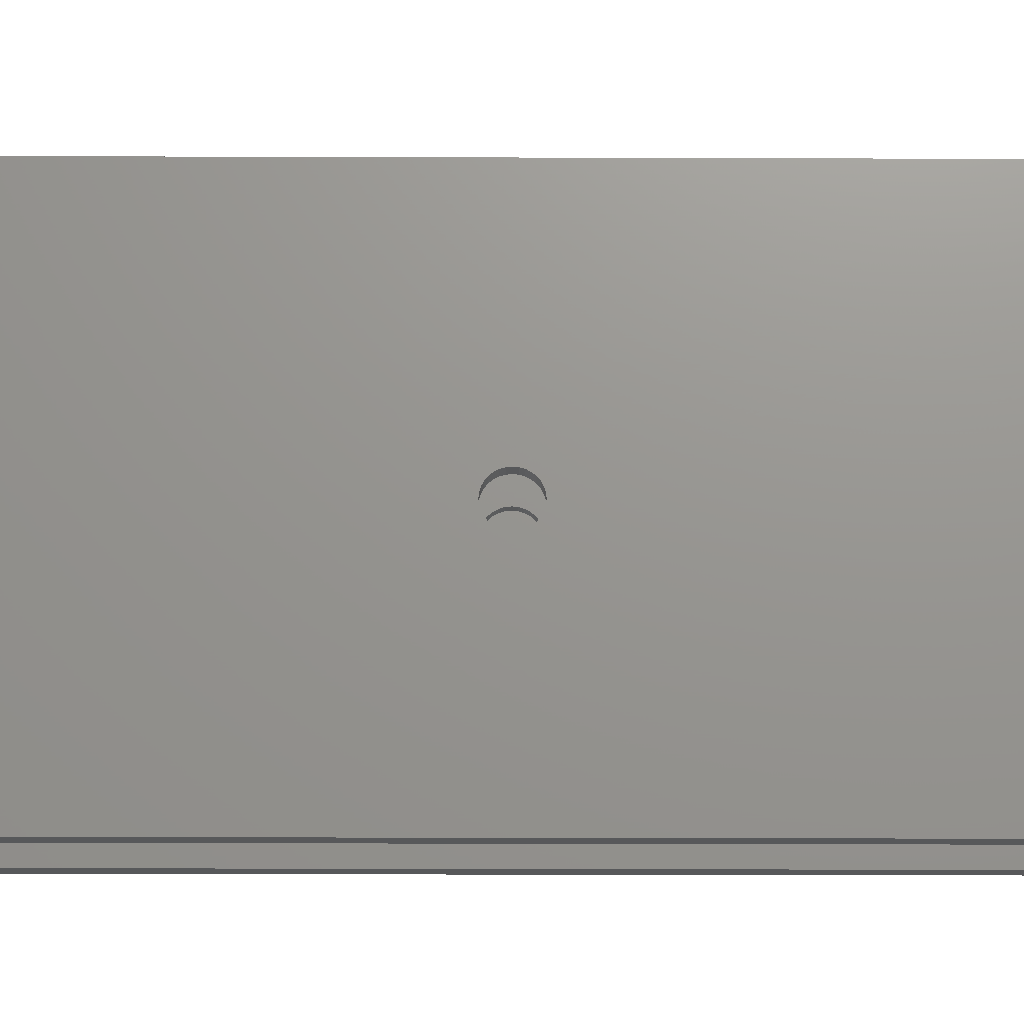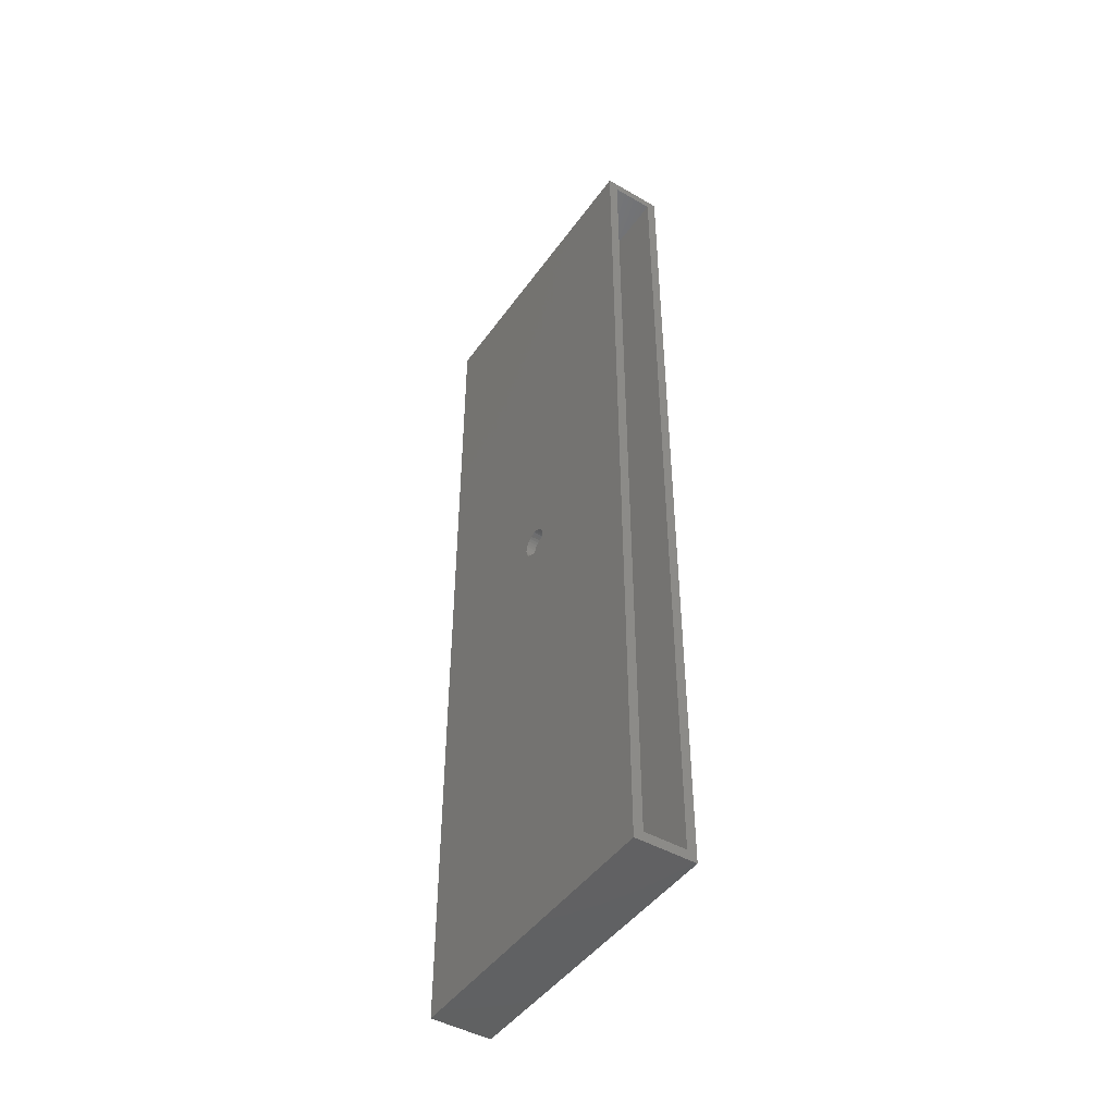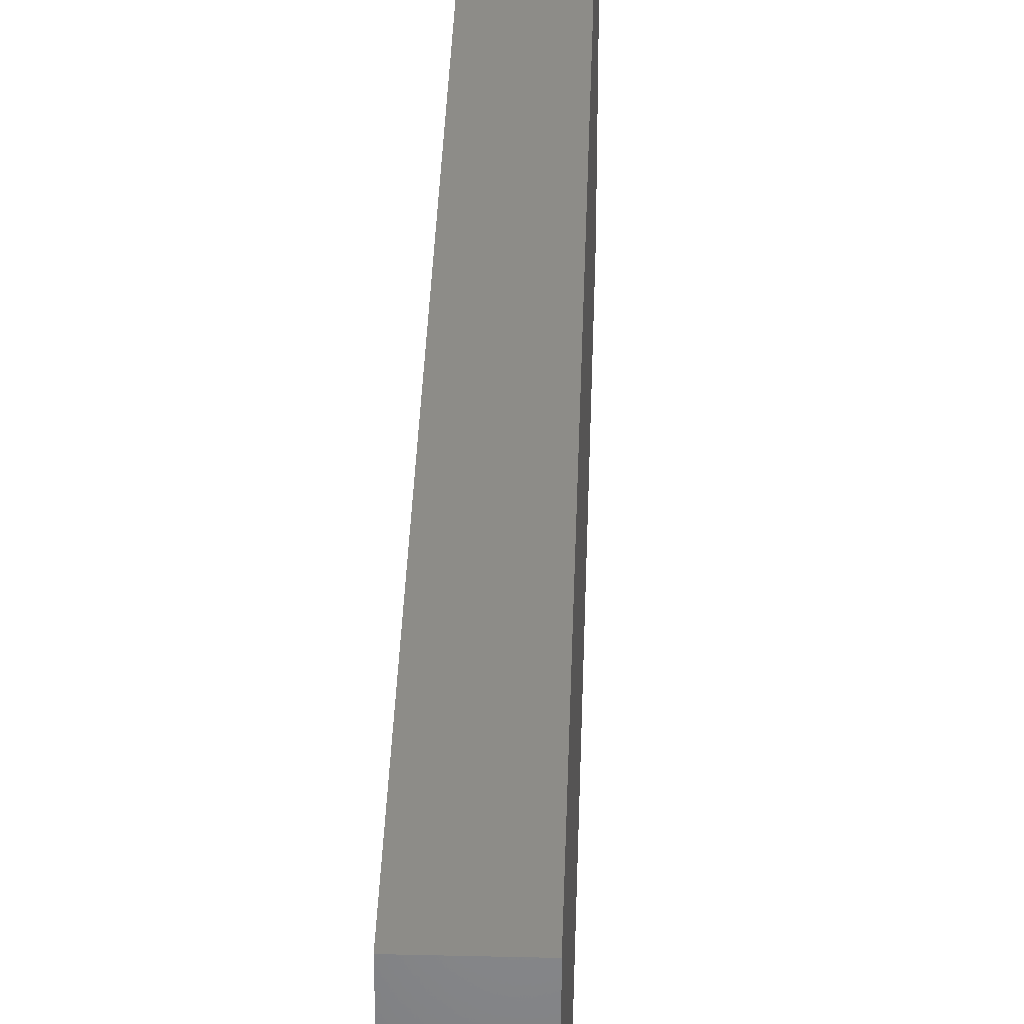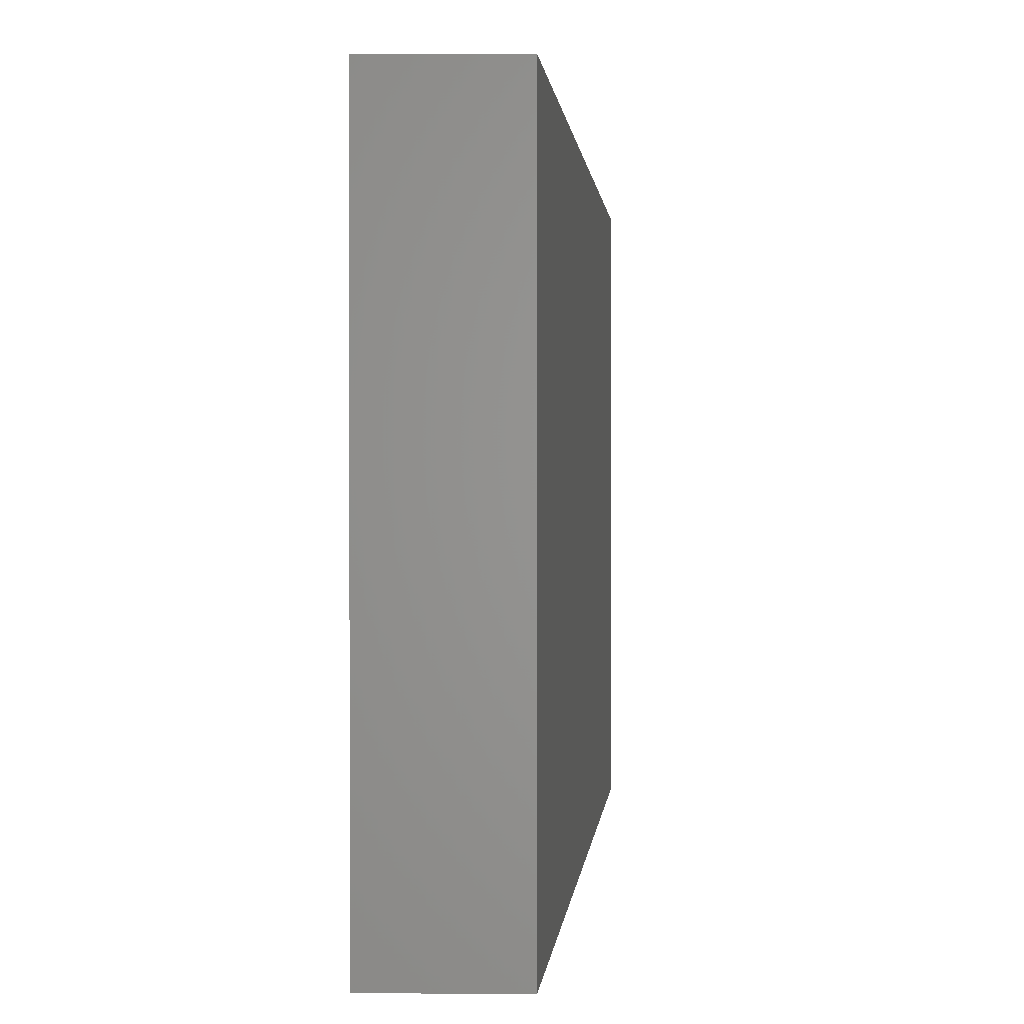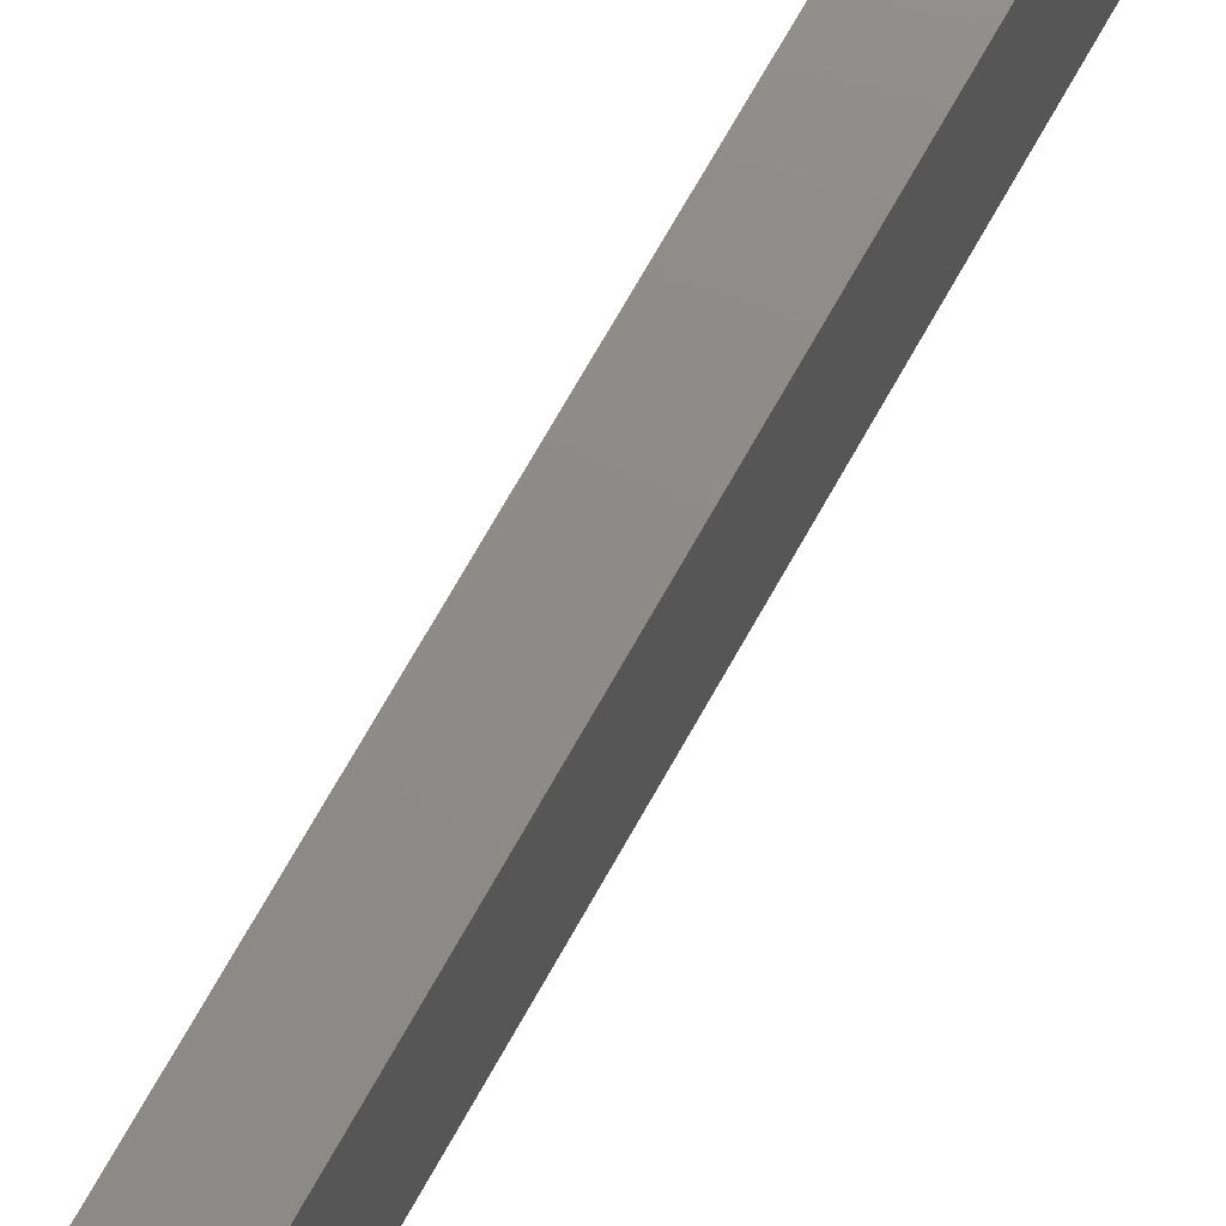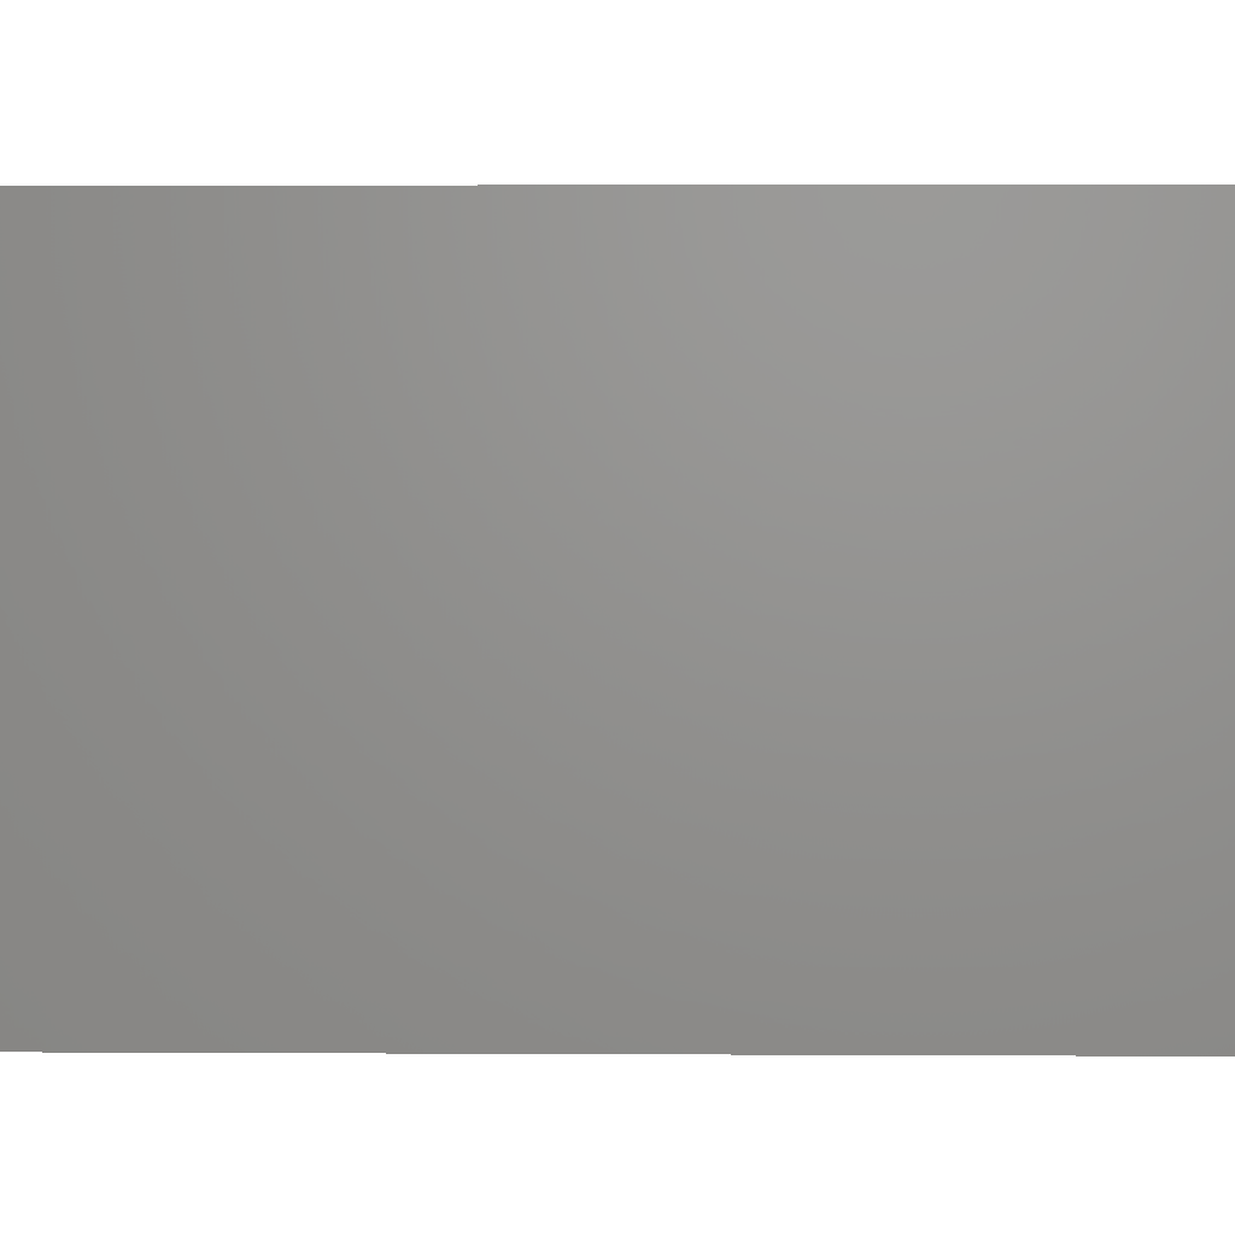
<metadata>
{"format":"stl","ext":"stl","renderer":"f3d","projection":"perspective","resolution":1024,"background":"white","views":[{"elev":-19.1,"azim":-90.4,"up":"+Y"},{"elev":-45.9,"azim":-33.4,"up":"+Z"},{"elev":35.8,"azim":1.8,"up":"+Y"},{"elev":0.5,"azim":2.8,"up":"+Y"},{"elev":75.8,"azim":29.9,"up":"+Y"},{"elev":2.4,"azim":91.6,"up":"+Y"}]}
</metadata>
<code>
# stl→obj: 144 verts, 288 faces
v 0 -0.1288 0.3868
v 0.007812 -0.1311 0.3866
v 0 -0.1311 0.3866
v 0.007812 -0.1333 0.3859
v 0 -0.1333 0.3859
v 0.007812 -0.1354 0.3848
v 0 -0.1354 0.3848
v 0.007812 -0.1372 0.3834
v 0 -0.1372 0.3834
v 0.007812 -0.1386 0.3816
v 0 -0.1386 0.3816
v 0.007812 -0.1397 0.3795
v 0 -0.1397 0.3795
v 0.007812 -0.1404 0.3773
v 0 -0.1404 0.3773
v 0.007812 -0.1406 0.375
v -1.208e-34 -0.1406 0.375
v 0.007812 -0.1288 0.3868
v 0 -0.1265 0.3866
v 0.007812 -0.1265 0.3866
v 0 -0.1243 0.3859
v 0.007812 -0.1243 0.3859
v 0 -0.1222 0.3848
v 0.007812 -0.1222 0.3848
v 0 -0.1204 0.3834
v 0.007812 -0.1204 0.3834
v 0 -0.1189 0.3816
v 0.007812 -0.1189 0.3816
v 0 -0.1178 0.3795
v 0.007812 -0.1178 0.3795
v 0 -0.1172 0.3773
v 0.007812 -0.1172 0.3773
v 0 -0.1169 0.375
v 0.007812 -0.1169 0.375
v 0.04219 -0.1288 0.3868
v 0.04688 -0.1311 0.3866
v 0.04219 -0.1311 0.3866
v 0.04688 -0.1333 0.3859
v 0.04219 -0.1333 0.3859
v 0.04688 -0.1354 0.3848
v 0.04219 -0.1354 0.3848
v 0.04688 -0.1372 0.3834
v 0.04219 -0.1372 0.3834
v 0.04688 -0.1386 0.3816
v 0.04219 -0.1386 0.3816
v 0.04688 -0.1397 0.3795
v 0.04219 -0.1397 0.3795
v 0.04688 -0.1404 0.3773
v 0.04219 -0.1404 0.3773
v 0.04688 -0.1406 0.375
v 0.04219 -0.1406 0.375
v 0.04688 -0.1288 0.3868
v 0.04219 -0.1265 0.3866
v 0.04688 -0.1265 0.3866
v 0.04219 -0.1243 0.3859
v 0.04688 -0.1243 0.3859
v 0.04219 -0.1222 0.3848
v 0.04688 -0.1222 0.3848
v 0.04219 -0.1204 0.3834
v 0.04688 -0.1204 0.3834
v 0.04219 -0.1189 0.3816
v 0.04688 -0.1189 0.3816
v 0.04219 -0.1178 0.3795
v 0.04688 -0.1178 0.3795
v 0.04219 -0.1172 0.3773
v 0.04688 -0.1172 0.3773
v 0.04219 -0.1169 0.375
v 0.04688 -0.1169 0.375
v 0 -0.1288 0.3632
v 0.007812 -0.1265 0.3634
v 0 -0.1265 0.3634
v 0.007812 -0.1243 0.3641
v 0 -0.1243 0.3641
v 0.007812 -0.1222 0.3652
v 0 -0.1222 0.3652
v 0.007812 -0.1204 0.3666
v 0 -0.1204 0.3666
v 0.007812 -0.1189 0.3684
v 0 -0.1189 0.3684
v 0.007812 -0.1178 0.3705
v 0 -0.1178 0.3705
v 0.007812 -0.1172 0.3727
v 0 -0.1172 0.3727
v 0.007812 -0.1288 0.3632
v 0 -0.1311 0.3634
v 0.007812 -0.1311 0.3634
v 0 -0.1333 0.3641
v 0.007812 -0.1333 0.3641
v 0 -0.1354 0.3652
v 0.007812 -0.1354 0.3652
v 0 -0.1372 0.3666
v 0.007812 -0.1372 0.3666
v 0 -0.1386 0.3684
v 0.007812 -0.1386 0.3684
v 0 -0.1397 0.3705
v 0.007812 -0.1397 0.3705
v 0 -0.1404 0.3727
v 0.007812 -0.1404 0.3727
v 0.04219 -0.1288 0.3632
v 0.04688 -0.1265 0.3634
v 0.04219 -0.1265 0.3634
v 0.04688 -0.1243 0.3641
v 0.04219 -0.1243 0.3641
v 0.04688 -0.1222 0.3652
v 0.04219 -0.1222 0.3652
v 0.04688 -0.1204 0.3666
v 0.04219 -0.1204 0.3666
v 0.04688 -0.1189 0.3684
v 0.04219 -0.1189 0.3684
v 0.04688 -0.1178 0.3705
v 0.04219 -0.1178 0.3705
v 0.04688 -0.1172 0.3727
v 0.04219 -0.1172 0.3727
v 0.04688 -0.1288 0.3632
v 0.04219 -0.1311 0.3634
v 0.04688 -0.1311 0.3634
v 0.04219 -0.1333 0.3641
v 0.04688 -0.1333 0.3641
v 0.04219 -0.1354 0.3652
v 0.04688 -0.1354 0.3652
v 0.04219 -0.1372 0.3666
v 0.04688 -0.1372 0.3666
v 0.04219 -0.1386 0.3684
v 0.04688 -0.1386 0.3684
v 0.04219 -0.1397 0.3705
v 0.04688 -0.1397 0.3705
v 0.04219 -0.1404 0.3727
v 0.04688 -0.1404 0.3727
v 3.469e-18 0 0.75
v 3.469e-18 0 0
v 0 -0.25 0.75
v 0 -0.25 0
v 0.007812 -0.25 0.7422
v 0.007812 -0.25 0.007812
v 0.007812 -0.007812 0.7422
v 0.007812 -0.007812 0.007812
v 0.04219 -0.25 0.7422
v 0.04219 -0.007812 0.7422
v 0.04219 -0.25 0.007812
v 0.04219 -0.007812 0.007812
v 0.05 -0.25 0
v 0.05 -0.25 0.75
v 0.05 0 0.75
v 0.05 0 0
f 1 2 3
f 3 2 4
f 3 4 5
f 5 4 6
f 5 6 7
f 7 6 8
f 7 8 9
f 9 8 10
f 9 10 11
f 11 10 12
f 11 12 13
f 13 12 14
f 13 14 15
f 15 14 16
f 15 16 17
f 2 1 18
f 18 1 19
f 18 19 20
f 20 19 21
f 20 21 22
f 22 21 23
f 22 23 24
f 24 23 25
f 24 25 26
f 26 25 27
f 26 27 28
f 28 27 29
f 28 29 30
f 30 29 31
f 30 31 32
f 32 31 33
f 32 33 34
f 35 36 37
f 37 36 38
f 37 38 39
f 39 38 40
f 39 40 41
f 41 40 42
f 41 42 43
f 43 42 44
f 43 44 45
f 45 44 46
f 45 46 47
f 47 46 48
f 47 48 49
f 49 48 50
f 49 50 51
f 36 35 52
f 52 35 53
f 52 53 54
f 54 53 55
f 54 55 56
f 56 55 57
f 56 57 58
f 58 57 59
f 58 59 60
f 60 59 61
f 60 61 62
f 62 61 63
f 62 63 64
f 64 63 65
f 64 65 66
f 66 65 67
f 66 67 68
f 69 70 71
f 71 70 72
f 71 72 73
f 73 72 74
f 73 74 75
f 75 74 76
f 75 76 77
f 77 76 78
f 77 78 79
f 79 78 80
f 79 80 81
f 81 80 82
f 81 82 83
f 83 82 34
f 83 34 33
f 70 69 84
f 84 69 85
f 84 85 86
f 86 85 87
f 86 87 88
f 88 87 89
f 88 89 90
f 90 89 91
f 90 91 92
f 92 91 93
f 92 93 94
f 94 93 95
f 94 95 96
f 96 95 97
f 96 97 98
f 98 97 17
f 98 17 16
f 99 100 101
f 101 100 102
f 101 102 103
f 103 102 104
f 103 104 105
f 105 104 106
f 105 106 107
f 107 106 108
f 107 108 109
f 109 108 110
f 109 110 111
f 111 110 112
f 111 112 113
f 113 112 68
f 113 68 67
f 100 99 114
f 114 99 115
f 114 115 116
f 116 115 117
f 116 117 118
f 118 117 119
f 118 119 120
f 120 119 121
f 120 121 122
f 122 121 123
f 122 123 124
f 124 123 125
f 124 125 126
f 126 125 127
f 126 127 128
f 128 127 51
f 128 51 50
f 129 130 31
f 129 31 29
f 129 29 27
f 129 27 25
f 129 25 23
f 129 23 21
f 129 21 19
f 129 19 1
f 129 1 131
f 131 1 3
f 131 3 5
f 131 5 7
f 131 7 9
f 131 9 11
f 131 11 13
f 131 13 15
f 131 15 132
f 130 132 69
f 130 69 71
f 130 71 73
f 130 73 75
f 130 75 77
f 130 77 79
f 130 79 81
f 130 81 83
f 130 83 33
f 130 33 31
f 132 15 17
f 132 17 97
f 132 97 95
f 132 95 93
f 132 93 91
f 132 91 89
f 132 89 87
f 132 87 85
f 132 85 69
f 133 134 14
f 133 14 12
f 133 12 10
f 133 10 8
f 133 8 6
f 133 6 4
f 133 4 2
f 133 2 18
f 133 18 135
f 135 18 20
f 135 20 22
f 135 22 24
f 135 24 26
f 135 26 28
f 135 28 30
f 135 30 32
f 135 32 136
f 136 32 34
f 136 34 82
f 136 82 80
f 136 80 78
f 136 78 76
f 136 76 74
f 136 74 72
f 136 72 70
f 136 70 84
f 136 84 134
f 134 84 86
f 134 86 88
f 134 88 90
f 134 90 92
f 134 92 94
f 134 94 96
f 134 96 98
f 134 98 16
f 134 16 14
f 137 138 35
f 137 35 37
f 137 37 39
f 137 39 41
f 137 41 43
f 137 43 45
f 137 45 47
f 137 47 49
f 137 49 139
f 138 140 65
f 138 65 63
f 138 63 61
f 138 61 59
f 138 59 57
f 138 57 55
f 138 55 53
f 138 53 35
f 139 49 51
f 139 51 127
f 139 127 125
f 139 125 123
f 139 123 121
f 139 121 119
f 139 119 117
f 139 117 115
f 139 115 99
f 139 99 140
f 140 99 101
f 140 101 103
f 140 103 105
f 140 105 107
f 140 107 109
f 140 109 111
f 140 111 113
f 140 113 67
f 140 67 65
f 60 42 58
f 60 44 42
f 62 44 60
f 46 44 62
f 64 46 62
f 108 124 110
f 122 124 108
f 106 122 108
f 106 120 122
f 40 38 36
f 40 36 52
f 40 52 54
f 40 54 56
f 40 56 58
f 40 58 42
f 104 102 100
f 104 100 114
f 104 114 116
f 104 116 118
f 104 118 120
f 104 120 106
f 124 126 110
f 110 126 128
f 110 128 112
f 112 128 50
f 112 50 68
f 68 50 48
f 68 48 66
f 66 48 46
f 66 46 64
f 132 134 131
f 132 141 134
f 141 139 134
f 141 142 139
f 134 133 131
f 142 131 133
f 142 133 137
f 142 137 139
f 134 139 136
f 136 139 140
f 133 135 137
f 137 135 138
f 140 138 136
f 136 138 135
f 131 142 129
f 129 142 143
f 132 130 141
f 141 130 144
f 144 130 143
f 143 130 129
f 141 144 142
f 142 144 143

</code>
